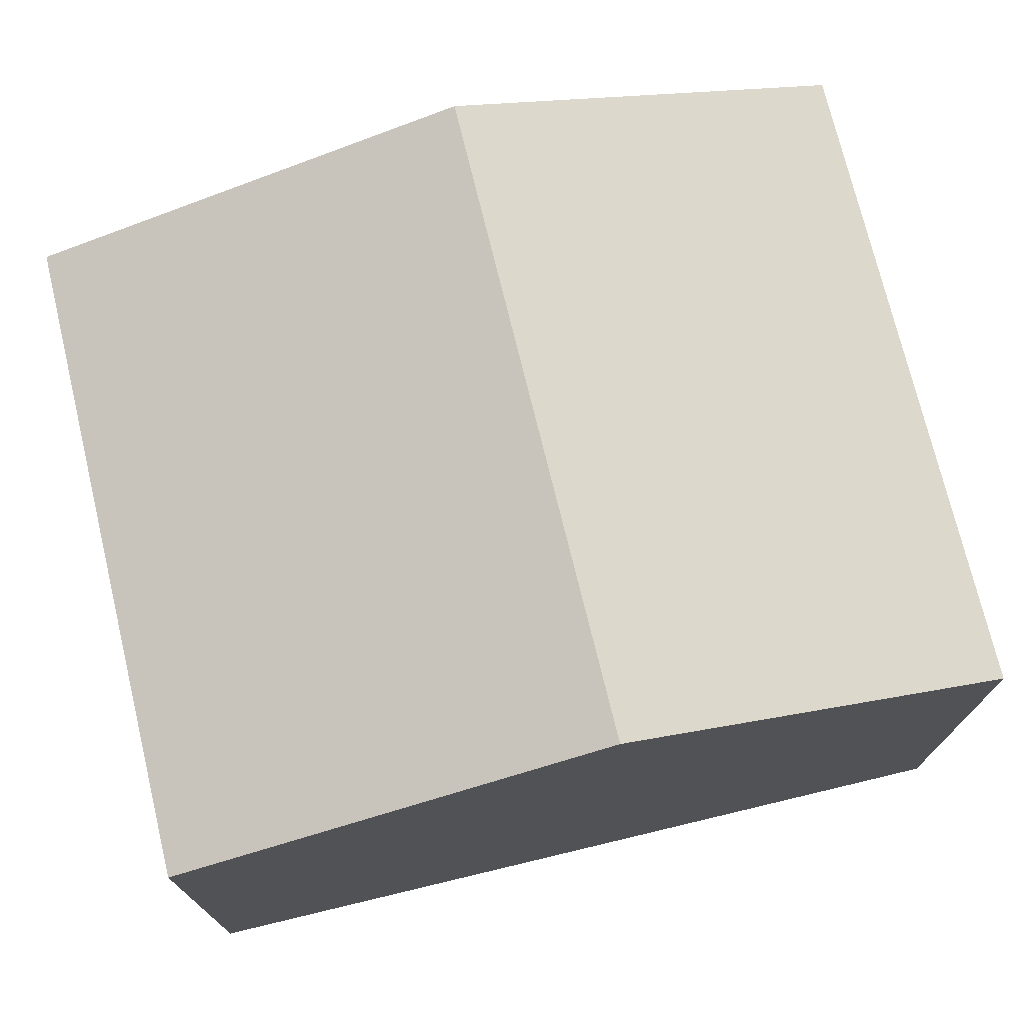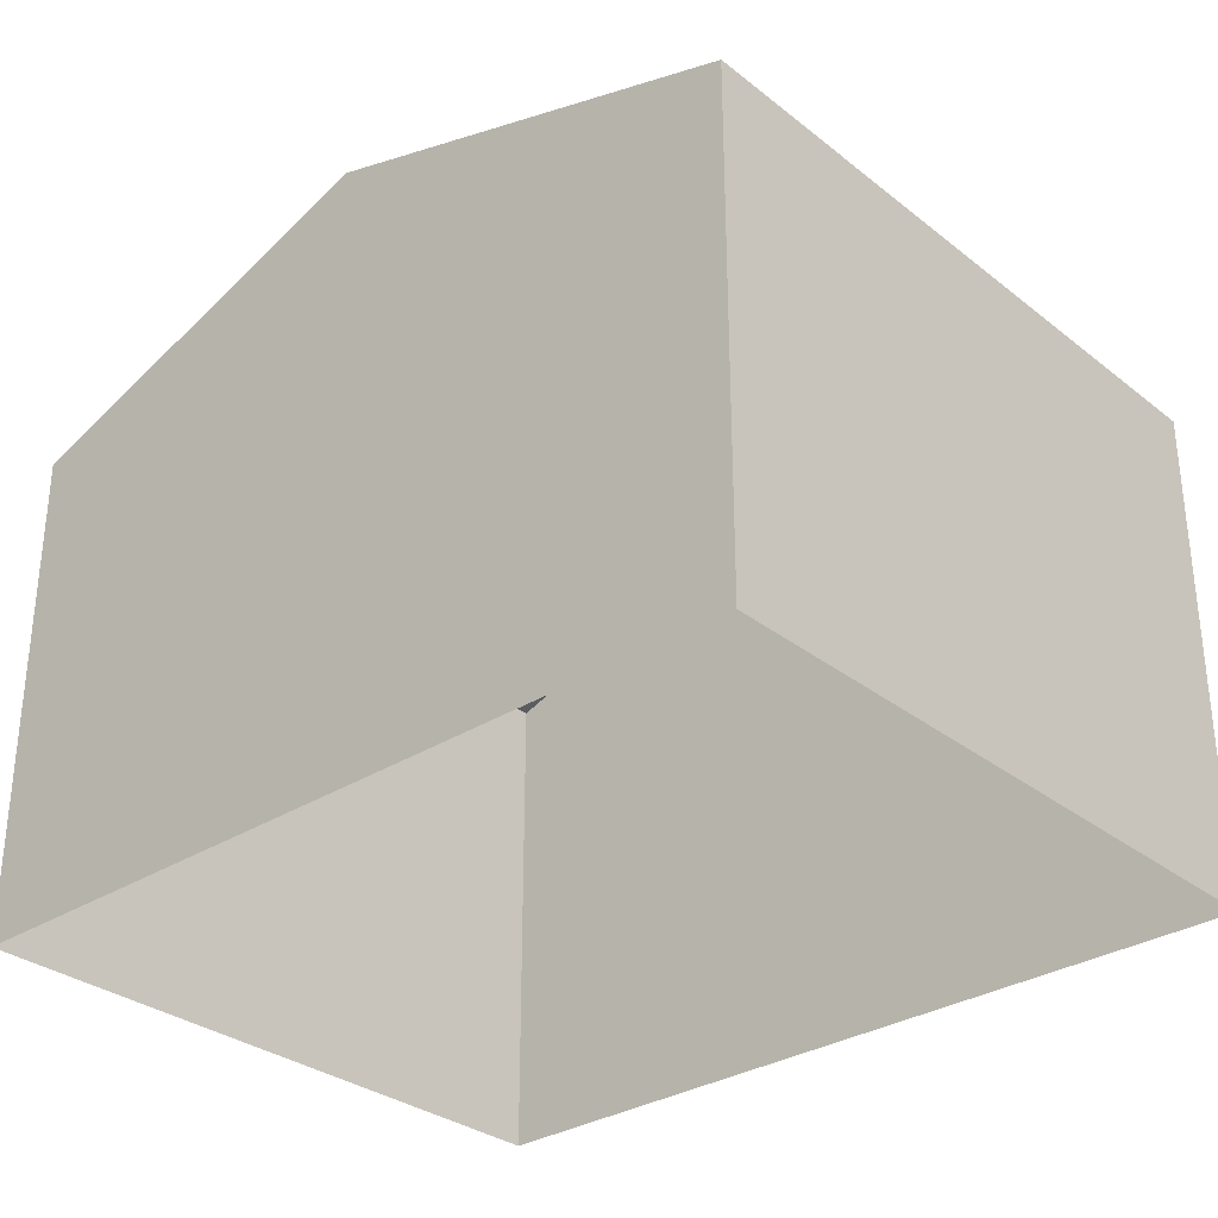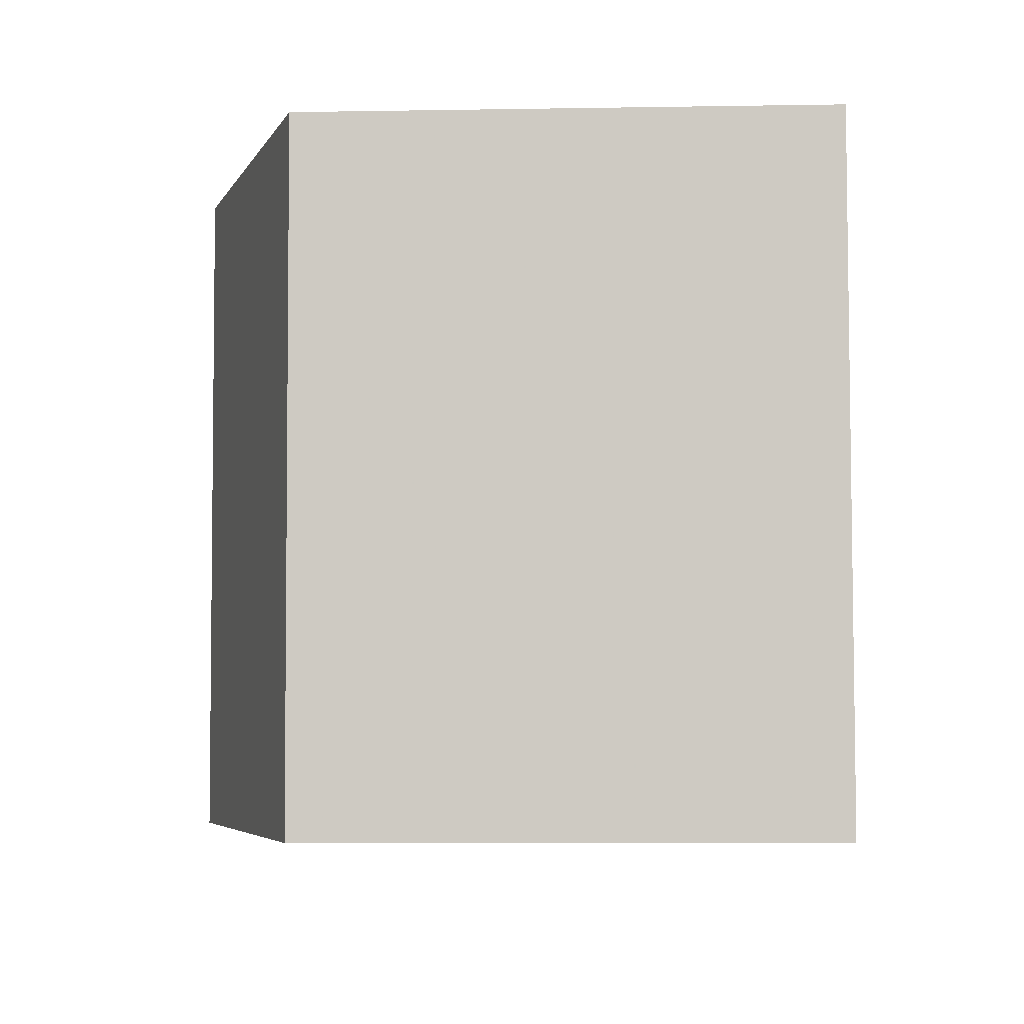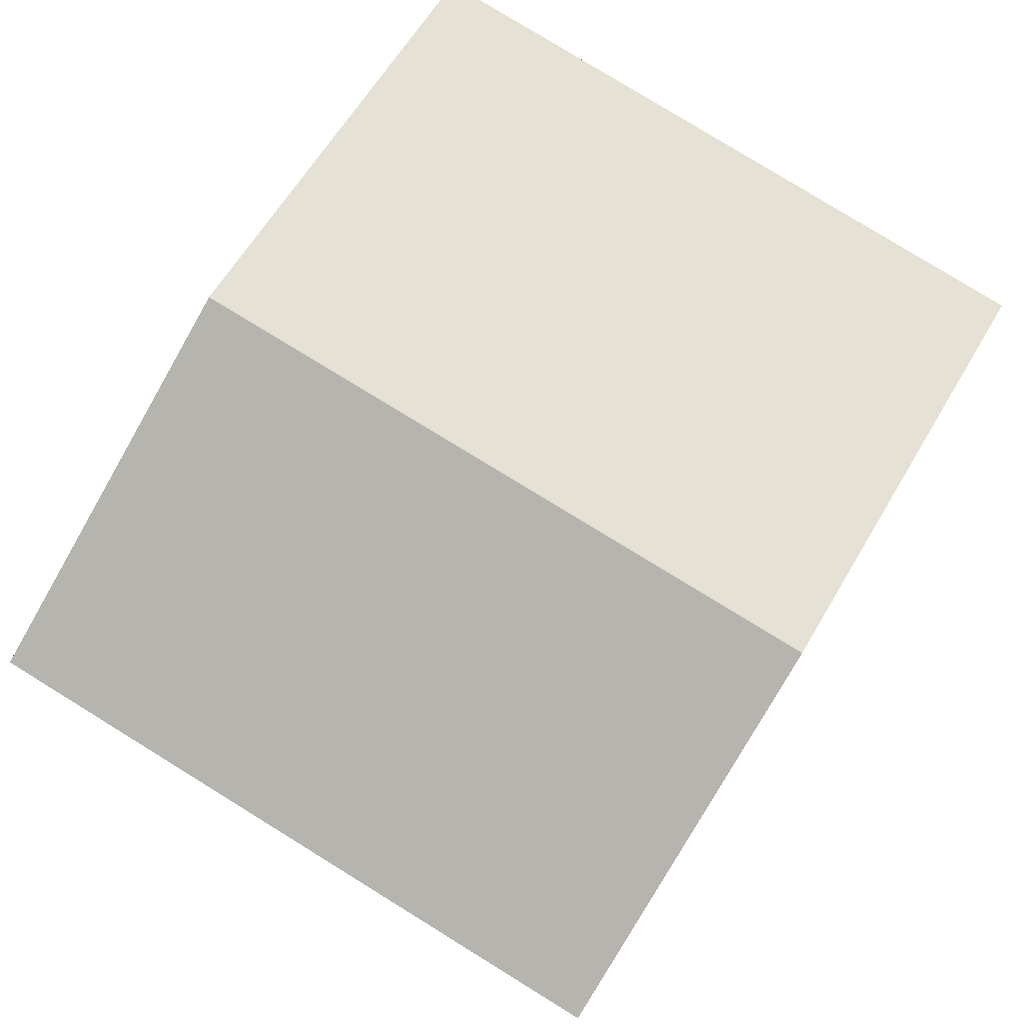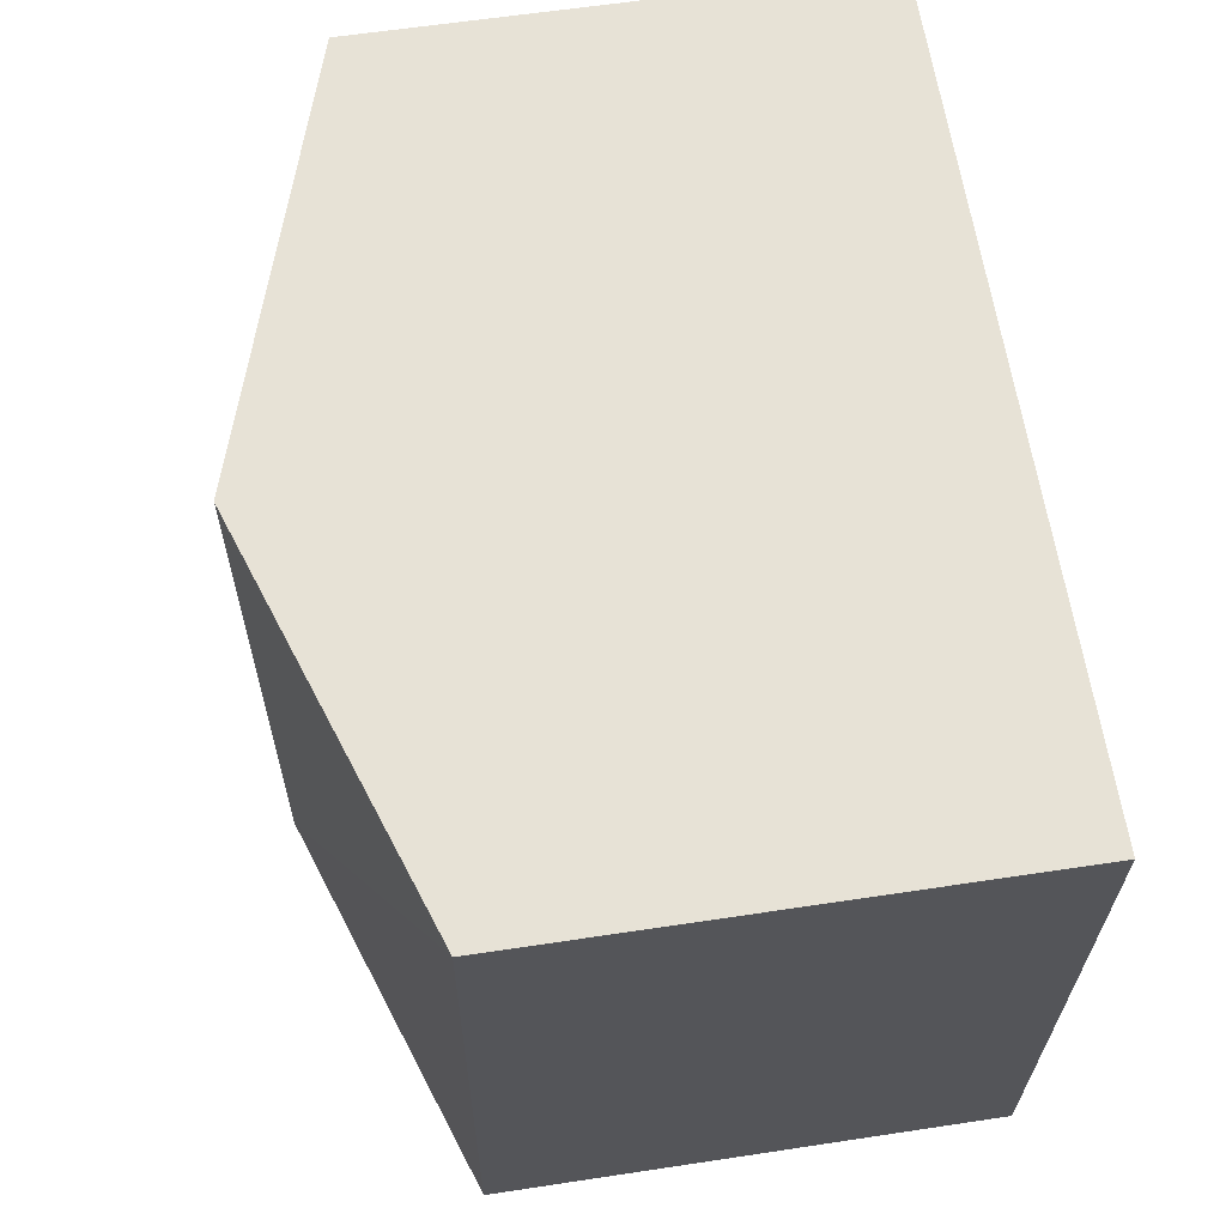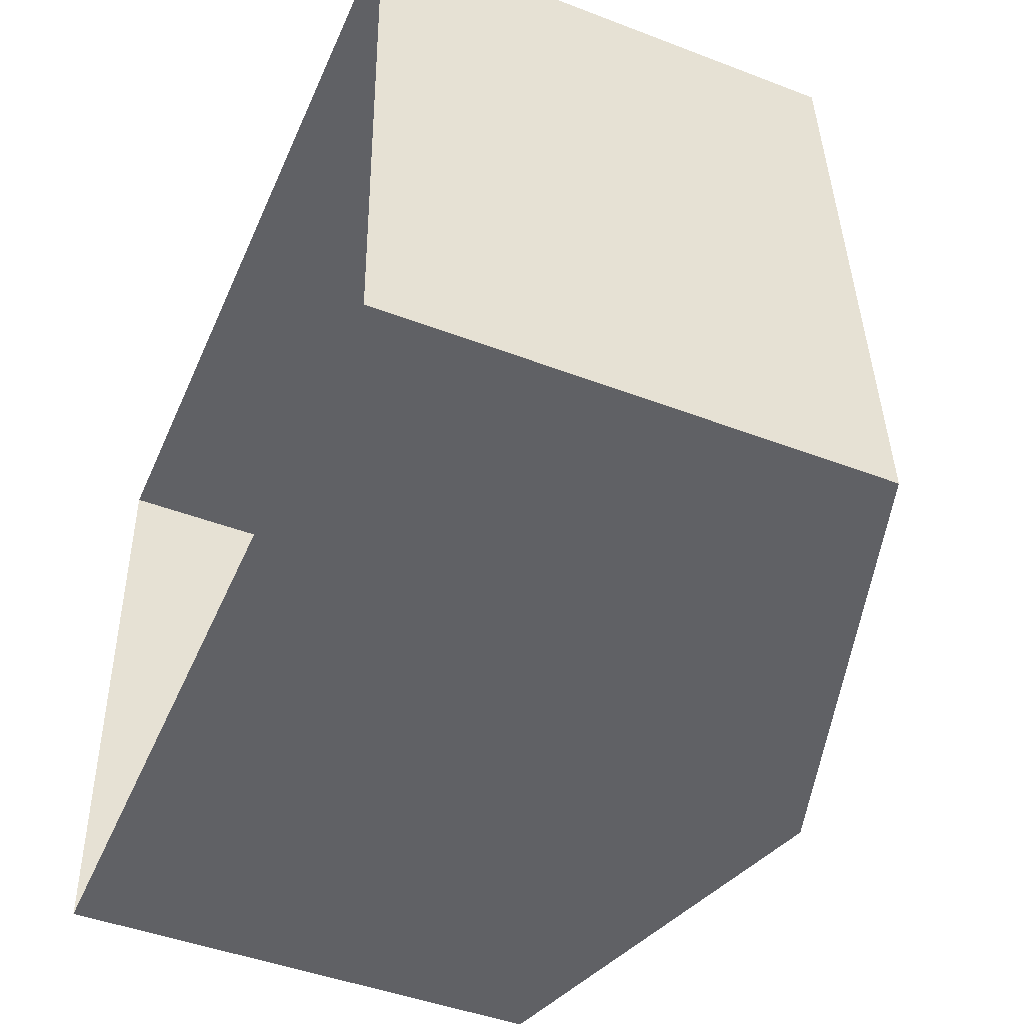
<metadata>
{"format":"obj","ext":"obj","renderer":"f3d","projection":"perspective","resolution":1024,"background":"white","views":[{"elev":73.5,"azim":-16.3,"up":"+Z"},{"elev":-31.3,"azim":-140.6,"up":"+Z"},{"elev":-7.8,"azim":92.6,"up":"+Y"},{"elev":79.9,"azim":118.8,"up":"+Z"},{"elev":60.6,"azim":81.3,"up":"+Y"},{"elev":-46.7,"azim":-113.5,"up":"+Y"}]}
</metadata>
<code>
v -3.739e+05 -1.035e+05 26.34
v -3.739e+05 -1.035e+05 26.34
v -3.739e+05 -1.035e+05 26.34
v -3.739e+05 -1.035e+05 26.34
v -3.739e+05 -1.035e+05 32.77
v -3.739e+05 -1.035e+05 32.77
v -3.739e+05 -1.035e+05 34.52
v -3.739e+05 -1.035e+05 34.51
v -3.739e+05 -1.035e+05 32.76
v -3.739e+05 -1.035e+05 32.76
f 1 2 3
f 4 1 3
f 5 6 7
f 8 5 7
f 7 9 8
f 7 10 9
f 9 1 8
f 1 4 8
f 4 5 8
f 6 3 7
f 3 2 7
f 2 10 7
f 6 4 3
f 6 5 4
f 10 2 1
f 9 10 1

</code>
